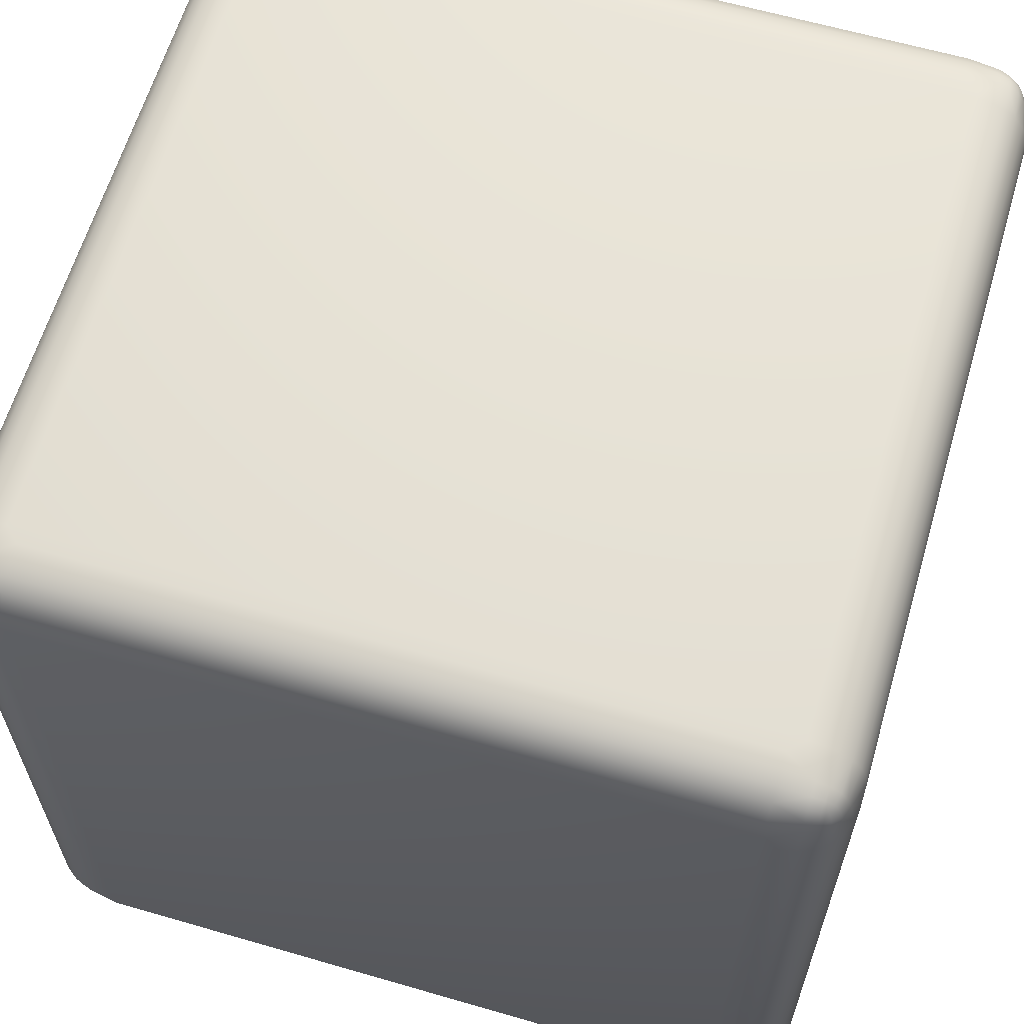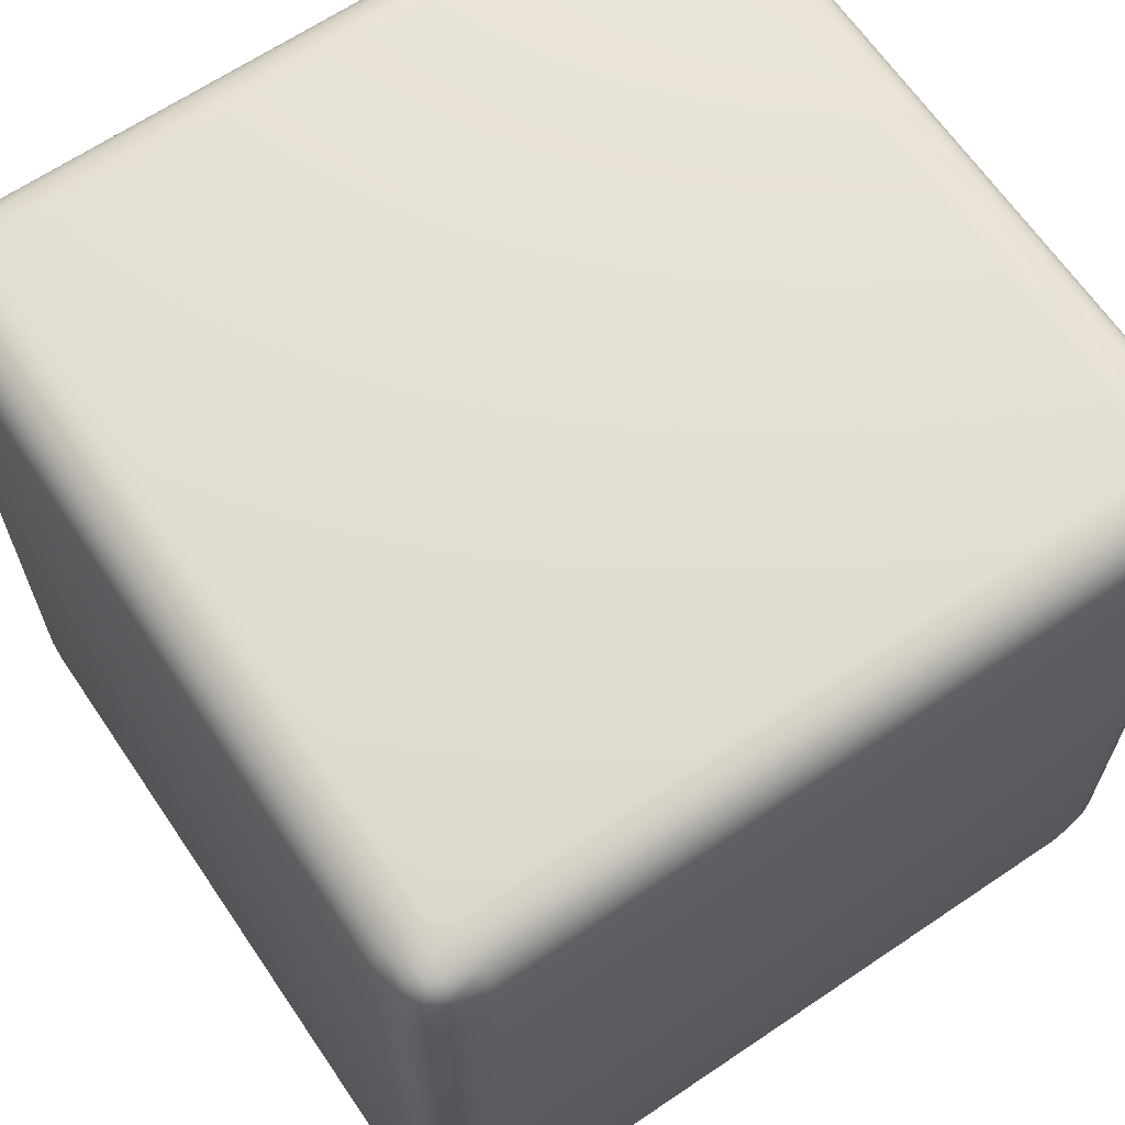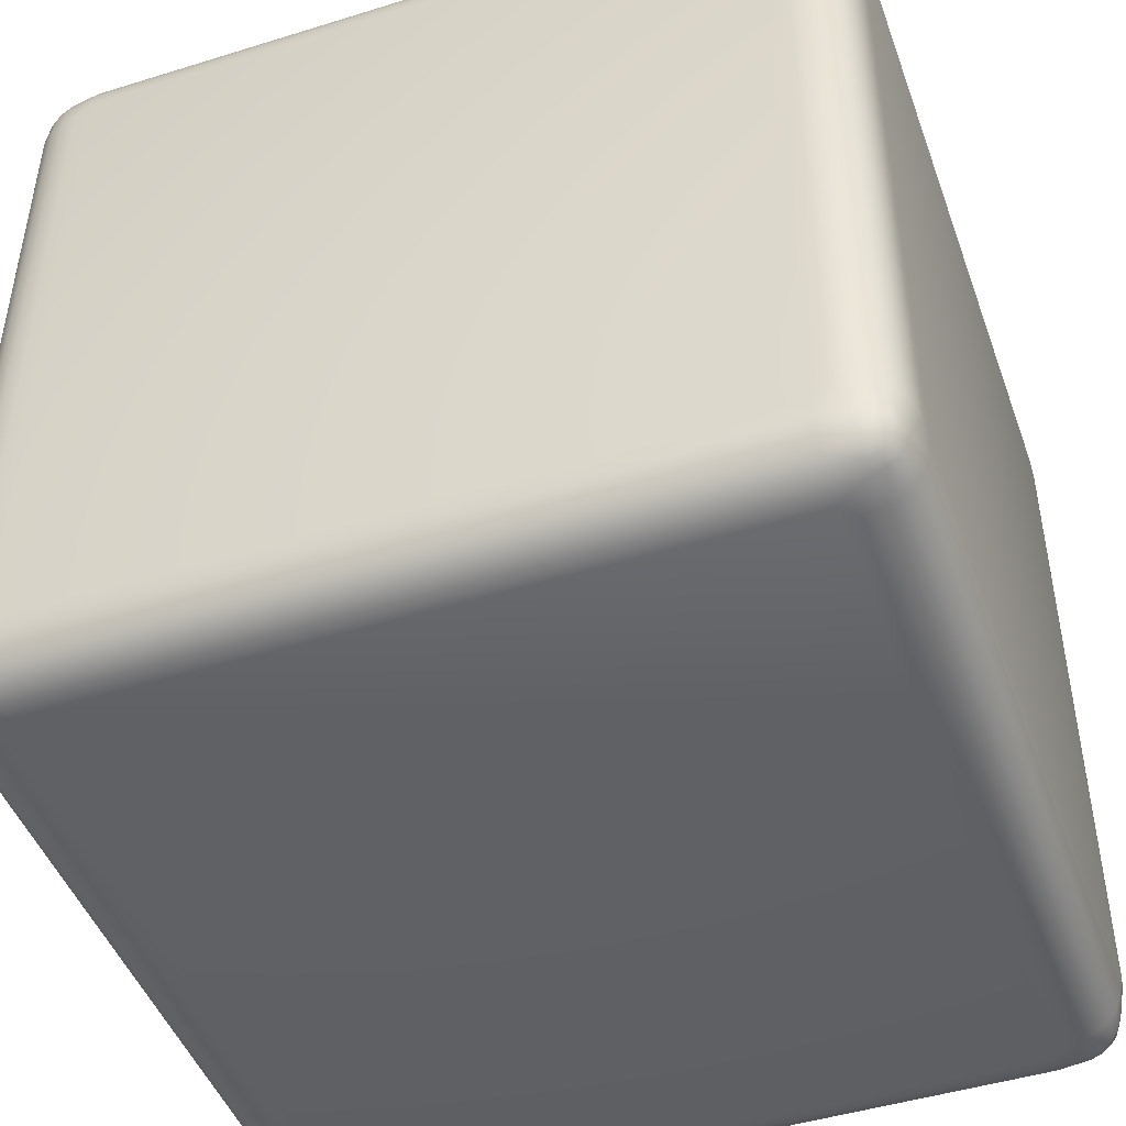
<metadata>
{"format":"obj","ext":"obj","renderer":"f3d","projection":"perspective","resolution":1024,"background":"white","views":[{"elev":62.6,"azim":106.4,"up":"+Z"},{"elev":65.3,"azim":-34.2,"up":"+Y"},{"elev":-46.5,"azim":109.5,"up":"+Z"}]}
</metadata>
<code>
o Dice_Low_Poly_Cube.000
v -0.8594 -0.9988 0.1769
v -0.8952 -0.9928 0.1769
v -0.929 -0.9797 0.1769
v -0.9581 -0.958 0.1769
v -0.8231 -0.9988 0.1407
v -0.8231 -0.9929 0.1049
v -0.8966 -0.9784 0.1035
v -0.9276 -0.9682 0.1039
v -0.9521 -0.9521 0.1043
v -0.8231 -0.9797 0.07111
v -0.8961 -0.9679 0.0725
v -0.9245 -0.9595 0.07549
v -0.9458 -0.9458 0.07743
v -0.9384 -0.9384 0.06157
v -0.9988 -0.8231 0.1406
v -0.9928 -0.8231 0.1048
v -0.9797 -0.8231 0.07104
v -0.958 -0.8231 0.04192
v -0.9988 -0.8593 0.1769
v -0.9929 -0.8951 0.1769
v -0.9784 -0.8965 0.1034
v -0.9682 -0.8961 0.07237
v -0.9521 -0.8957 0.04795
v -0.9797 -0.9289 0.1769
v -0.9679 -0.9275 0.1039
v -0.9595 -0.9245 0.07547
v -0.9458 -0.9226 0.05417
v -0.8231 -0.8594 0.001202
v -0.8231 -0.8952 0.007157
v -0.8231 -0.929 0.02034
v -0.8231 -0.9581 0.042
v -0.8593 -0.8231 0.0012
v -0.8951 -0.8231 0.007148
v -0.8965 -0.8966 0.0216
v -0.8961 -0.9276 0.03179
v -0.8957 -0.9521 0.04793
v -0.9289 -0.8231 0.02031
v -0.9275 -0.8961 0.03206
v -0.9245 -0.9245 0.04051
v -0.9226 -0.9458 0.05418
v 0.8231 -1 1.823
v 0.9988 -0.8231 1.859
v 0.9928 -0.8231 1.895
v 0.9797 -0.8231 1.929
v 0.958 -0.8231 1.958
v 0.9988 -0.8593 1.823
v 0.9929 -0.8951 1.823
v 0.9784 -0.8965 1.897
v 0.9682 -0.8961 1.928
v 0.9521 -0.8957 1.952
v 0.9797 -0.9289 1.823
v 0.9679 -0.9275 1.896
v 0.9595 -0.9245 1.925
v 0.9458 -0.9226 1.946
v 0.9384 -0.9384 1.938
v 0.8231 -0.8594 1.999
v 0.8231 -0.8952 1.993
v 0.8231 -0.929 1.98
v 0.8231 -0.9581 1.958
v 0.8593 -0.8231 1.999
v 0.8951 -0.8231 1.993
v 0.8965 -0.8966 1.978
v 0.8961 -0.9276 1.968
v 0.8957 -0.9521 1.952
v 0.9289 -0.8231 1.98
v 0.9275 -0.8961 1.968
v 0.9245 -0.9245 1.959
v 0.9226 -0.9458 1.946
v 0.8594 -0.9988 1.823
v 0.8952 -0.9928 1.823
v 0.929 -0.9797 1.823
v 0.9581 -0.958 1.823
v 0.8231 -0.9988 1.859
v 0.8231 -0.9929 1.895
v 0.8966 -0.9784 1.896
v 0.9276 -0.9682 1.896
v 0.9521 -0.9521 1.896
v 0.8231 -0.9797 1.929
v 0.8961 -0.9679 1.927
v 0.9245 -0.9595 1.925
v 0.9458 -0.9458 1.923
v 0.8231 -1 0.1769
v 0.8594 -0.8231 0.001202
v 0.8952 -0.8231 0.007157
v 0.929 -0.8231 0.02034
v 0.9581 -0.8231 0.042
v 0.8231 -0.8593 0.0012
v 0.8231 -0.8951 0.007148
v 0.8966 -0.8965 0.0216
v 0.9276 -0.8961 0.03179
v 0.9521 -0.8957 0.04793
v 0.8231 -0.9289 0.02031
v 0.8961 -0.9275 0.03206
v 0.9245 -0.9245 0.04051
v 0.9458 -0.9226 0.05418
v 0.9384 -0.9384 0.06157
v 0.9988 -0.8594 0.1769
v 0.9928 -0.8952 0.1769
v 0.9797 -0.929 0.1769
v 0.958 -0.9581 0.1769
v 0.9988 -0.8231 0.1407
v 0.9929 -0.8231 0.1049
v 0.9784 -0.8966 0.1035
v 0.9682 -0.9276 0.1039
v 0.9521 -0.9521 0.1043
v 0.9797 -0.8231 0.07111
v 0.9679 -0.8961 0.0725
v 0.9595 -0.9245 0.07549
v 0.9458 -0.9458 0.07743
v 0.8231 -0.9988 0.1406
v 0.8231 -0.9928 0.1048
v 0.8231 -0.9797 0.07104
v 0.8231 -0.958 0.04192
v 0.8593 -0.9988 0.1769
v 0.8951 -0.9929 0.1769
v 0.8965 -0.9784 0.1034
v 0.8961 -0.9682 0.07237
v 0.8957 -0.9521 0.04795
v 0.9289 -0.9797 0.1769
v 0.9275 -0.9679 0.1039
v 0.9245 -0.9595 0.07547
v 0.9226 -0.9458 0.05417
v -0.9988 0.8594 0.1769
v -0.9928 0.8952 0.1769
v -0.9797 0.929 0.1769
v -0.958 0.9581 0.1769
v -0.9988 0.8231 0.1407
v -0.9929 0.8231 0.1049
v -0.9784 0.8966 0.1035
v -0.9682 0.9276 0.1039
v -0.9521 0.9521 0.1043
v -0.9797 0.8231 0.07111
v -0.9679 0.8961 0.0725
v -0.9595 0.9245 0.07549
v -0.9458 0.9458 0.07743
v -0.9384 0.9384 0.06157
v -0.8231 0.9988 0.1406
v -0.8231 0.9928 0.1048
v -0.8231 0.9797 0.07104
v -0.8231 0.958 0.04192
v -0.8593 0.9988 0.1769
v -0.8951 0.9929 0.1769
v -0.8965 0.9784 0.1034
v -0.8961 0.9682 0.07237
v -0.8957 0.9521 0.04795
v -0.9289 0.9797 0.1769
v -0.9275 0.9679 0.1039
v -0.9245 0.9595 0.07547
v -0.9226 0.9458 0.05417
v -0.8594 0.8231 0.001202
v -0.8952 0.8231 0.007158
v -0.929 0.8231 0.02034
v -0.9581 0.8231 0.042
v -0.8231 0.8593 0.0012
v -0.8231 0.8951 0.007148
v -0.8966 0.8965 0.0216
v -0.9276 0.8961 0.03179
v -0.9521 0.8957 0.04793
v -0.8231 0.9289 0.02031
v -0.8961 0.9275 0.03206
v -0.9245 0.9245 0.04051
v -0.9458 0.9226 0.05418
v 0.9988 0.8231 0.1406
v 0.9928 0.8231 0.1048
v 0.9797 0.8231 0.07104
v 0.958 0.8231 0.04192
v 0.9988 0.8593 0.1769
v 0.9929 0.8951 0.1769
v 0.9784 0.8965 0.1034
v 0.9682 0.8961 0.07237
v 0.9521 0.8957 0.04795
v 0.9797 0.9289 0.1769
v 0.9679 0.9275 0.1039
v 0.9595 0.9245 0.07547
v 0.9458 0.9226 0.05417
v 0.9384 0.9384 0.06157
v 0.8231 0.8594 0.001202
v 0.8231 0.8952 0.007157
v 0.8231 0.929 0.02034
v 0.8231 0.9581 0.042
v 0.8593 0.8231 0.0012
v 0.8951 0.8231 0.007148
v 0.8965 0.8966 0.0216
v 0.8961 0.9276 0.03179
v 0.8957 0.9521 0.04793
v 0.9289 0.8231 0.02031
v 0.9275 0.8961 0.03206
v 0.9245 0.9245 0.04051
v 0.9226 0.9458 0.05418
v 0.8594 0.9988 0.1769
v 0.8952 0.9928 0.1769
v 0.929 0.9797 0.1769
v 0.9581 0.958 0.1769
v 0.8231 0.9988 0.1407
v 0.8231 0.9929 0.1049
v 0.8966 0.9784 0.1035
v 0.9276 0.9682 0.1039
v 0.9521 0.9521 0.1043
v 0.8231 0.9797 0.07111
v 0.8961 0.9679 0.0725
v 0.9245 0.9595 0.07549
v 0.9458 0.9458 0.07743
v 0.8231 0.9988 1.859
v 0.8231 0.9928 1.895
v 0.8231 0.9797 1.929
v 0.8231 0.958 1.958
v 0.8593 0.9988 1.823
v 0.8951 0.9929 1.823
v 0.8965 0.9784 1.897
v 0.8961 0.9682 1.928
v 0.8957 0.9521 1.952
v 0.9289 0.9797 1.823
v 0.9275 0.9679 1.896
v 0.9245 0.9595 1.925
v 0.9226 0.9458 1.946
v 0.9384 0.9384 1.938
v 0.8594 0.8231 1.999
v 0.8952 0.8231 1.993
v 0.929 0.8231 1.98
v 0.9581 0.8231 1.958
v 0.8231 0.8593 1.999
v 0.8231 0.8951 1.993
v 0.8966 0.8965 1.978
v 0.9276 0.8961 1.968
v 0.9521 0.8957 1.952
v 0.8231 0.9289 1.98
v 0.8961 0.9275 1.968
v 0.9245 0.9245 1.959
v 0.9458 0.9226 1.946
v 0.9988 0.8594 1.823
v 0.9928 0.8952 1.823
v 0.9797 0.929 1.823
v 0.958 0.9581 1.823
v 0.9988 0.8231 1.859
v 0.9929 0.8231 1.895
v 0.9784 0.8966 1.896
v 0.9682 0.9276 1.896
v 0.9521 0.9521 1.896
v 0.9797 0.8231 1.929
v 0.9679 0.8961 1.927
v 0.9595 0.9245 1.925
v 0.9458 0.9458 1.923
v -0.8594 -0.8231 1.999
v -0.8952 -0.8231 1.993
v -0.929 -0.8231 1.98
v -0.9581 -0.8231 1.958
v -0.8231 -0.8593 1.999
v -0.8231 -0.8951 1.993
v -0.8966 -0.8965 1.978
v -0.9276 -0.8961 1.968
v -0.9521 -0.8957 1.952
v -0.8231 -0.9289 1.98
v -0.8961 -0.9275 1.968
v -0.9245 -0.9245 1.959
v -0.9458 -0.9226 1.946
v -0.9384 -0.9384 1.938
v -0.9988 -0.8594 1.823
v -0.9928 -0.8952 1.823
v -0.9797 -0.929 1.823
v -0.958 -0.9581 1.823
v -0.9988 -0.8231 1.859
v -0.9929 -0.8231 1.895
v -0.9784 -0.8966 1.896
v -0.9682 -0.9276 1.896
v -0.9521 -0.9521 1.896
v -0.9797 -0.8231 1.929
v -0.9679 -0.8961 1.927
v -0.9595 -0.9245 1.925
v -0.9458 -0.9458 1.923
v -0.8231 -0.9988 1.859
v -0.8231 -0.9928 1.895
v -0.8231 -0.9797 1.929
v -0.8231 -0.958 1.958
v -0.8593 -0.9988 1.823
v -0.8951 -0.9929 1.823
v -0.8965 -0.9784 1.897
v -0.8961 -0.9682 1.928
v -0.8957 -0.9521 1.952
v -0.9289 -0.9797 1.823
v -0.9275 -0.9679 1.896
v -0.9245 -0.9595 1.925
v -0.9226 -0.9458 1.946
v -0.8594 0.9988 1.823
v -0.8952 0.9928 1.823
v -0.929 0.9797 1.823
v -0.9581 0.958 1.823
v -0.8231 0.9988 1.859
v -0.8231 0.9929 1.895
v -0.8966 0.9784 1.896
v -0.9276 0.9682 1.896
v -0.9521 0.9521 1.896
v -0.8231 0.9797 1.929
v -0.8961 0.9679 1.927
v -0.9245 0.9595 1.925
v -0.9458 0.9458 1.923
v -0.9384 0.9384 1.938
v -0.9988 0.8231 1.859
v -0.9928 0.8231 1.895
v -0.9797 0.8231 1.929
v -0.958 0.8231 1.958
v -0.9988 0.8593 1.823
v -0.9929 0.8951 1.823
v -0.9784 0.8965 1.897
v -0.9682 0.8961 1.928
v -0.9521 0.8957 1.952
v -0.9797 0.9289 1.823
v -0.9679 0.9275 1.896
v -0.9595 0.9245 1.925
v -0.9458 0.9226 1.946
v -0.8231 0.8594 1.999
v -0.8231 0.8952 1.993
v -0.8231 0.929 1.98
v -0.8231 0.9581 1.958
v -0.8593 0.8231 1.999
v -0.8951 0.8231 1.993
v -0.8965 0.8966 1.978
v -0.8961 0.9276 1.968
v -0.8957 0.9521 1.952
v -0.9289 0.8231 1.98
v -0.9275 0.8961 1.968
v -0.9245 0.9245 1.959
v -0.9226 0.9458 1.946
v 0.734 -1 1.459
v 0.8231 -1 1.462
f 1 2 7
f 173 174 202
f 7 6 5
f 44 49 48
f 174 175 176
f 170 171 175
f 21 19 15
f 213 233 212
f 99 103 98
f 126 130 125
f 156 157 161
f 48 47 46
f 62 63 67
f 49 50 54
f 129 132 128
f 137 138 143
f 7 12 11
f 8 13 12
f 147 126 146
f 230 231 236
f 11 40 36
f 12 14 40
f 89 87 83
f 270 271 276
f 139 143 138
f 153 157 152
f 30 35 34
f 188 189 176
f 76 77 81
f 190 191 196
f 48 51 47
f 249 250 254
f 21 26 25
f 22 27 26
f 293 313 292
f 223 222 221
f 25 13 9
f 26 14 13
f 276 274 270
f 116 114 110
f 232 236 231
f 18 22 17
f 133 134 162
f 214 215 216
f 113 118 117
f 196 195 194
f 316 319 315
f 236 237 241
f 34 39 38
f 35 40 39
f 240 220 239
f 313 318 317
f 38 27 23
f 39 14 27
f 289 287 283
f 276 275 274
f 112 116 111
f 300 304 299
f 3 8 7
f 299 304 303
f 307 291 286
f 52 53 81
f 116 119 115
f 62 66 65
f 48 53 52
f 49 54 53
f 107 86 106
f 116 117 121
f 52 81 77
f 53 55 81
f 196 194 190
f 75 73 69
f 245 249 244
f 260 264 259
f 152 157 156
f 25 9 4
f 324 82 114
f 112 117 116
f 209 212 208
f 200 185 180
f 62 67 66
f 63 68 67
f 253 273 252
f 38 23 18
f 66 54 50
f 67 55 54
f 69 41 324
f 129 133 132
f 58 62 57
f 31 35 30
f 183 182 181
f 210 211 215
f 58 63 62
f 69 70 75
f 89 92 88
f 223 224 228
f 75 80 79
f 76 81 80
f 93 113 92
f 169 168 167
f 79 68 64
f 80 55 68
f 15 16 21
f 126 131 130
f 272 276 271
f 113 117 112
f 134 135 136
f 11 36 31
f 110 114 82
f 35 36 40
f 276 279 275
f 196 200 199
f 89 94 93
f 90 95 94
f 307 286 306
f 163 164 169
f 93 122 118
f 94 96 122
f 169 167 163
f 213 238 233
f 140 144 139
f 313 317 312
f 143 144 148
f 17 22 21
f 209 213 212
f 18 23 22
f 183 186 182
f 303 302 301
f 103 108 107
f 104 109 108
f 227 206 226
f 223 227 226
f 107 95 91
f 108 96 95
f 223 221 217
f 21 20 19
f 165 169 164
f 246 250 245
f 148 149 136
f 196 197 201
f 90 91 95
f 34 35 39
f 223 226 222
f 100 105 104
f 116 121 120
f 117 122 121
f 38 18 37
f 183 187 186
f 120 109 105
f 121 96 109
f 236 234 230
f 99 104 103
f 3 7 2
f 180 184 179
f 177 178 183
f 75 79 78
f 63 64 68
f 48 49 53
f 263 266 262
f 241 242 216
f 129 134 133
f 130 135 134
f 120 100 119
f 103 104 108
f 133 162 158
f 134 136 162
f 103 101 97
f 48 52 51
f 152 156 151
f 206 210 205
f 103 107 106
f 72 77 76
f 75 76 80
f 260 265 264
f 103 106 102
f 205 210 209
f 143 148 147
f 144 149 148
f 320 300 319
f 121 122 96
f 147 135 131
f 148 136 135
f 183 181 177
f 21 22 26
f 312 316 311
f 45 49 44
f 312 317 316
f 213 214 242
f 89 93 92
f 53 54 55
f 21 24 20
f 250 251 255
f 156 161 160
f 157 162 161
f 133 153 132
f 104 105 109
f 160 149 145
f 161 136 149
f 62 60 56
f 26 27 14
f 179 183 178
f 220 224 219
f 129 130 134
f 42 43 48
f 89 90 94
f 39 40 14
f 249 252 248
f 228 229 216
f 169 174 173
f 170 175 174
f 44 48 43
f 93 94 122
f 173 202 198
f 174 176 202
f 7 5 1
f 11 12 40
f 30 34 29
f 273 277 272
f 180 185 184
f 209 210 214
f 276 280 279
f 116 120 119
f 169 172 168
f 297 298 303
f 183 188 187
f 184 189 188
f 280 260 279
f 108 109 96
f 187 175 171
f 188 176 175
f 48 46 42
f 12 13 14
f 299 303 298
f 72 76 71
f 206 211 210
f 285 290 289
f 66 67 54
f 75 74 73
f 7 10 6
f 143 142 141
f 196 201 200
f 197 202 201
f 25 4 24
f 165 170 169
f 200 189 185
f 201 176 189
f 34 32 28
f 147 131 126
f 285 289 284
f 193 197 192
f 97 98 103
f 200 201 189
f 80 81 55
f 245 250 249
f 75 78 74
f 224 225 229
f 209 214 213
f 210 215 214
f 11 31 10
f 236 235 234
f 213 242 238
f 214 216 242
f 209 207 203
f 7 8 12
f 17 21 16
f 286 290 285
f 320 305 300
f 34 33 32
f 93 118 113
f 38 39 27
f 196 199 195
f 259 264 263
f 223 228 227
f 224 229 228
f 200 180 199
f 246 251 250
f 227 215 211
f 228 216 215
f 303 301 297
f 89 88 87
f 205 209 204
f 166 170 165
f 120 105 100
f 7 11 10
f 272 277 276
f 283 284 289
f 289 292 288
f 79 64 59
f 236 241 240
f 237 242 241
f 79 59 78
f 140 145 144
f 240 229 225
f 241 216 229
f 143 141 137
f 25 26 13
f 259 263 258
f 100 104 99
f 21 25 24
f 203 204 209
f 69 73 41
f 316 320 319
f 62 65 61
f 227 228 215
f 249 254 253
f 250 255 254
f 52 72 51
f 117 118 122
f 253 282 278
f 254 256 282
f 249 247 243
f 139 144 143
f 85 89 84
f 233 237 232
f 263 267 266
f 201 202 176
f 114 69 324
f 289 288 287
f 236 239 235
f 240 241 229
f 263 268 267
f 264 269 268
f 160 140 159
f 227 211 206
f 267 255 251
f 268 256 255
f 263 261 257
f 83 84 89
f 192 196 191
f 59 63 58
f 144 145 149
f 209 208 207
f 67 68 55
f 300 305 304
f 130 131 135
f 286 291 290
f 276 281 280
f 277 282 281
f 267 246 266
f 107 108 95
f 280 269 265
f 281 256 269
f 316 314 310
f 22 23 27
f 219 223 218
f 86 90 85
f 103 102 101
f 28 29 34
f 79 80 68
f 240 225 220
f 34 37 33
f 237 238 242
f 289 294 293
f 290 295 294
f 187 166 186
f 217 218 223
f 293 322 318
f 294 296 322
f 156 154 150
f 293 318 313
f 125 129 124
f 4 8 3
f 45 50 49
f 197 198 202
f 253 278 273
f 107 91 86
f 143 146 142
f 166 171 170
f 303 308 307
f 304 309 308
f 173 193 172
f 94 95 96
f 307 295 291
f 308 296 295
f 129 127 123
f 8 9 13
f 71 75 70
f 110 111 116
f 147 148 135
f 193 198 197
f 31 36 35
f 232 237 236
f 303 306 302
f 289 293 292
f 316 321 320
f 317 322 321
f 66 45 65
f 120 121 109
f 320 309 305
f 321 296 309
f 184 185 189
f 230 168 231
f 231 172 232
f 232 193 233
f 233 192 212
f 212 191 208
f 208 190 207
f 169 173 172
f 187 188 175
f 28 88 29
f 29 92 30
f 30 113 31
f 31 112 10
f 10 111 6
f 6 110 5
f 280 265 260
f 157 158 162
f 97 47 98
f 98 51 99
f 99 72 100
f 100 71 119
f 119 70 115
f 115 69 114
f 116 115 114
f 56 57 62
f 56 248 57
f 57 252 58
f 58 273 59
f 59 272 78
f 78 271 74
f 74 270 73
f 179 184 183
f 160 161 149
f 257 20 258
f 258 24 259
f 259 4 260
f 260 3 279
f 279 2 275
f 275 1 274
f 62 61 60
f 133 158 153
f 163 102 164
f 164 106 165
f 165 86 166
f 166 85 186
f 186 84 182
f 182 83 181
f 161 162 136
f 15 19 123
f 15 128 16
f 16 132 17
f 17 153 18
f 18 152 37
f 37 151 33
f 33 150 32
f 270 274 41
f 153 158 157
f 137 195 138
f 138 199 139
f 139 180 140
f 140 179 159
f 159 178 155
f 155 177 154
f 177 181 150
f 169 170 174
f 310 222 311
f 311 226 312
f 312 206 313
f 313 205 292
f 292 204 288
f 288 203 287
f 249 253 252
f 220 225 224
f 123 302 124
f 124 306 125
f 125 286 126
f 126 285 146
f 146 284 142
f 142 283 141
f 283 287 137
f 217 221 56
f 217 61 218
f 218 65 219
f 219 45 220
f 220 44 239
f 239 43 235
f 235 42 234
f 97 101 42
f 183 184 188
f 297 262 298
f 298 266 299
f 299 246 300
f 300 245 319
f 319 244 315
f 315 243 314
f 273 278 277
f 156 159 155
f 52 77 72
f 253 254 282
f 254 255 256
f 243 244 249
f 249 248 247
f 85 90 89
f 233 238 237
f 236 240 239
f 263 264 268
f 264 265 269
f 160 145 140
f 267 268 255
f 268 269 256
f 257 258 263
f 263 262 261
f 192 197 196
f 59 64 63
f 276 277 281
f 277 278 282
f 267 251 246
f 280 281 269
f 281 282 256
f 310 311 316
f 316 315 314
f 219 224 223
f 86 91 90
f 34 38 37
f 289 290 294
f 290 291 295
f 187 171 166
f 293 294 322
f 294 295 296
f 150 151 156
f 156 155 154
f 125 130 129
f 4 9 8
f 143 147 146
f 303 304 308
f 304 305 309
f 173 198 193
f 307 308 295
f 308 309 296
f 123 124 129
f 129 128 127
f 71 76 75
f 303 307 306
f 316 317 321
f 317 318 322
f 66 50 45
f 320 321 309
f 321 322 296
f 230 167 168
f 231 168 172
f 232 172 193
f 233 193 192
f 212 192 191
f 208 191 190
f 28 87 88
f 29 88 92
f 30 92 113
f 31 113 112
f 10 112 111
f 6 111 110
f 97 46 47
f 98 47 51
f 99 51 72
f 100 72 71
f 119 71 70
f 115 70 69
f 56 247 248
f 57 248 252
f 58 252 273
f 59 273 272
f 78 272 271
f 74 271 270
f 257 19 20
f 258 20 24
f 259 24 4
f 260 4 3
f 279 3 2
f 275 2 1
f 163 101 102
f 164 102 106
f 165 106 86
f 166 86 85
f 186 85 84
f 182 84 83
f 257 261 297
f 297 301 257
f 301 123 19
f 257 301 19
f 123 127 15
f 15 127 128
f 16 128 132
f 17 132 153
f 18 153 152
f 37 152 151
f 33 151 150
f 1 5 82
f 5 110 82
f 82 41 274
f 1 82 274
f 41 73 270
f 137 194 195
f 138 195 199
f 139 199 180
f 140 180 179
f 159 179 178
f 155 178 177
f 83 87 28
f 28 32 83
f 32 150 181
f 83 32 181
f 150 154 177
f 310 221 222
f 311 222 226
f 312 226 206
f 313 206 205
f 292 205 204
f 288 204 203
f 123 301 302
f 124 302 306
f 125 306 286
f 126 286 285
f 146 285 284
f 142 284 283
f 203 207 190
f 190 194 203
f 194 137 287
f 203 194 287
f 137 141 283
f 310 314 243
f 243 247 310
f 247 56 221
f 310 247 221
f 56 60 217
f 217 60 61
f 218 61 65
f 219 65 45
f 220 45 44
f 239 44 43
f 235 43 42
f 163 167 230
f 230 234 163
f 234 42 101
f 163 234 101
f 42 46 97
f 297 261 262
f 298 262 266
f 299 266 246
f 300 246 245
f 319 245 244
f 315 244 243
f 156 160 159
l 323 324

</code>
